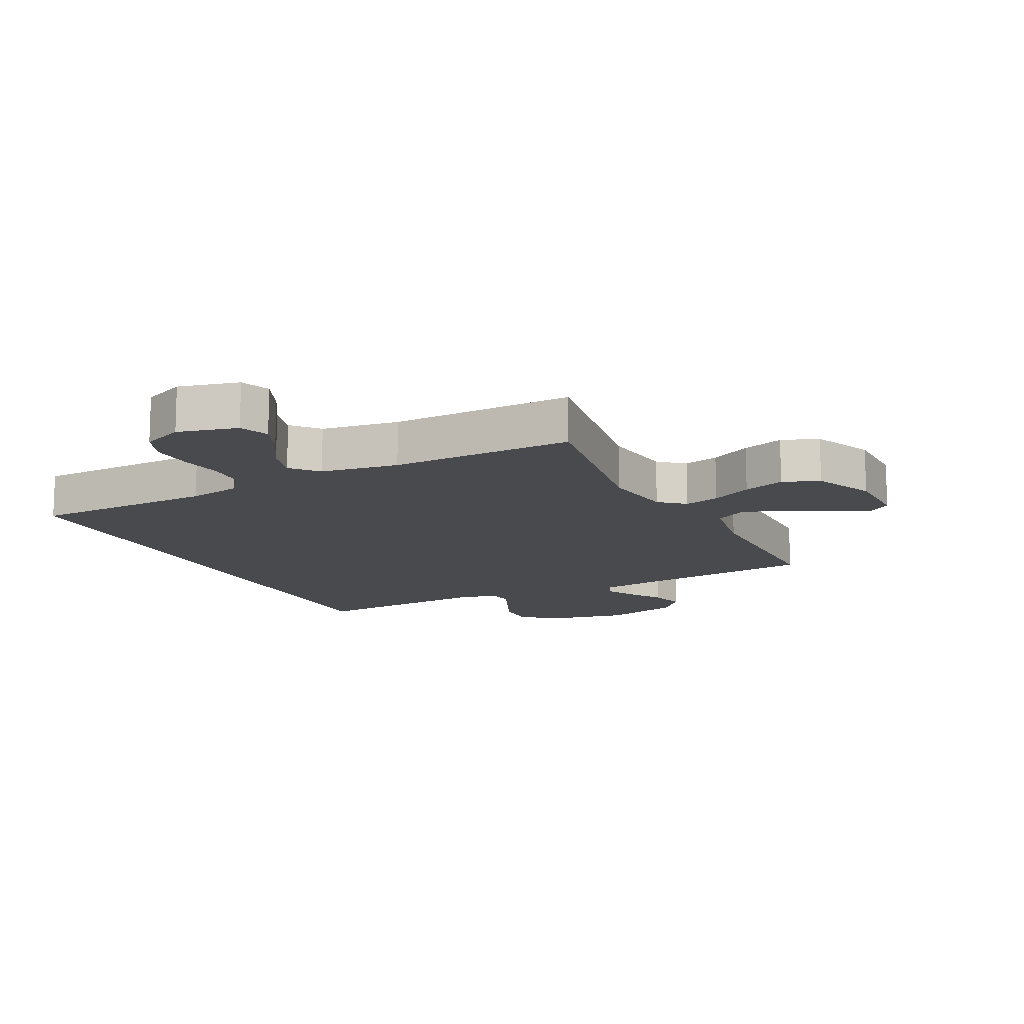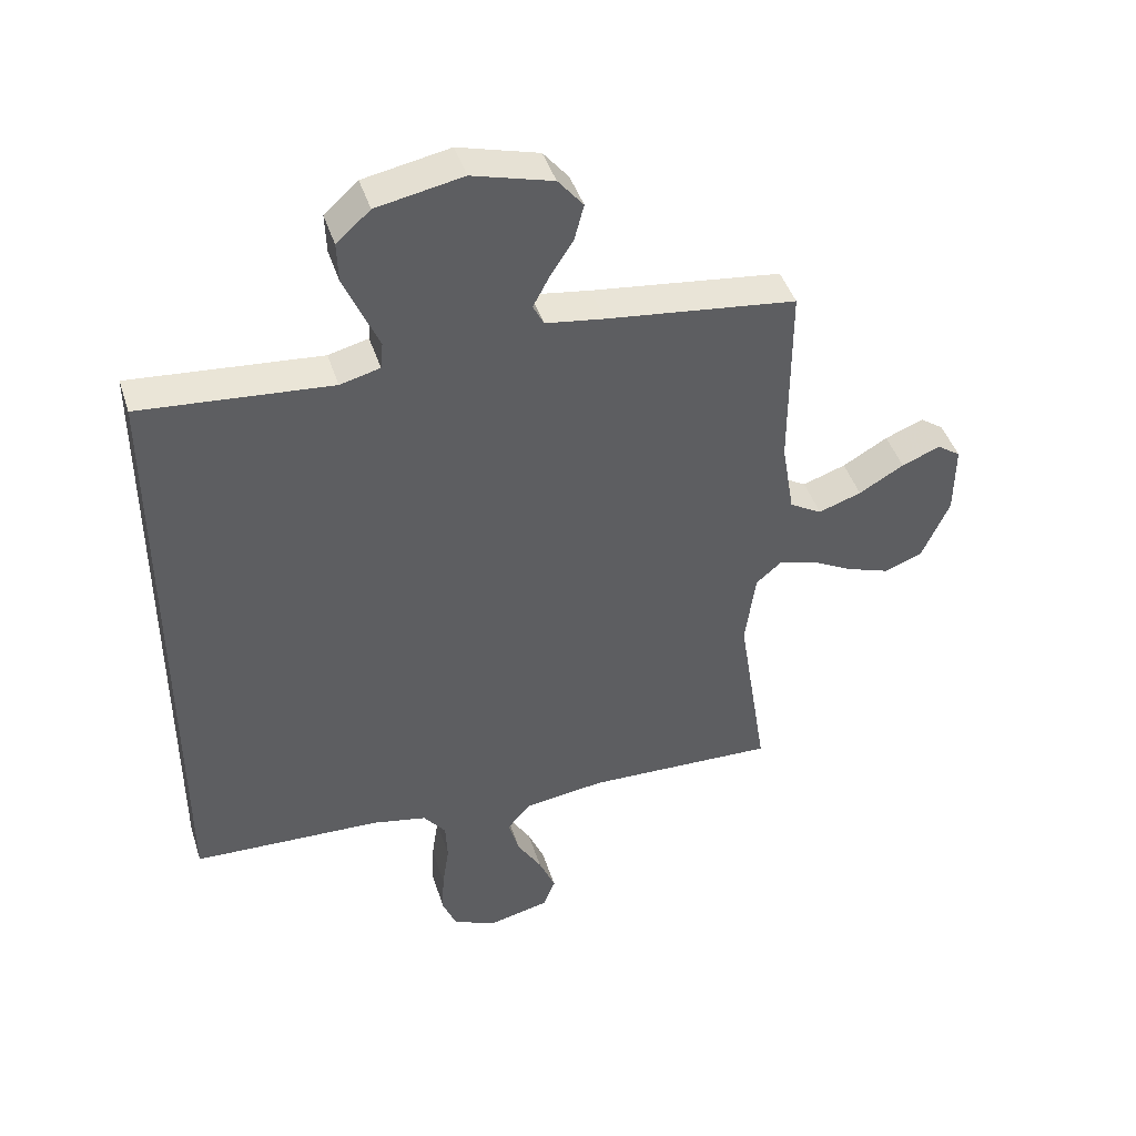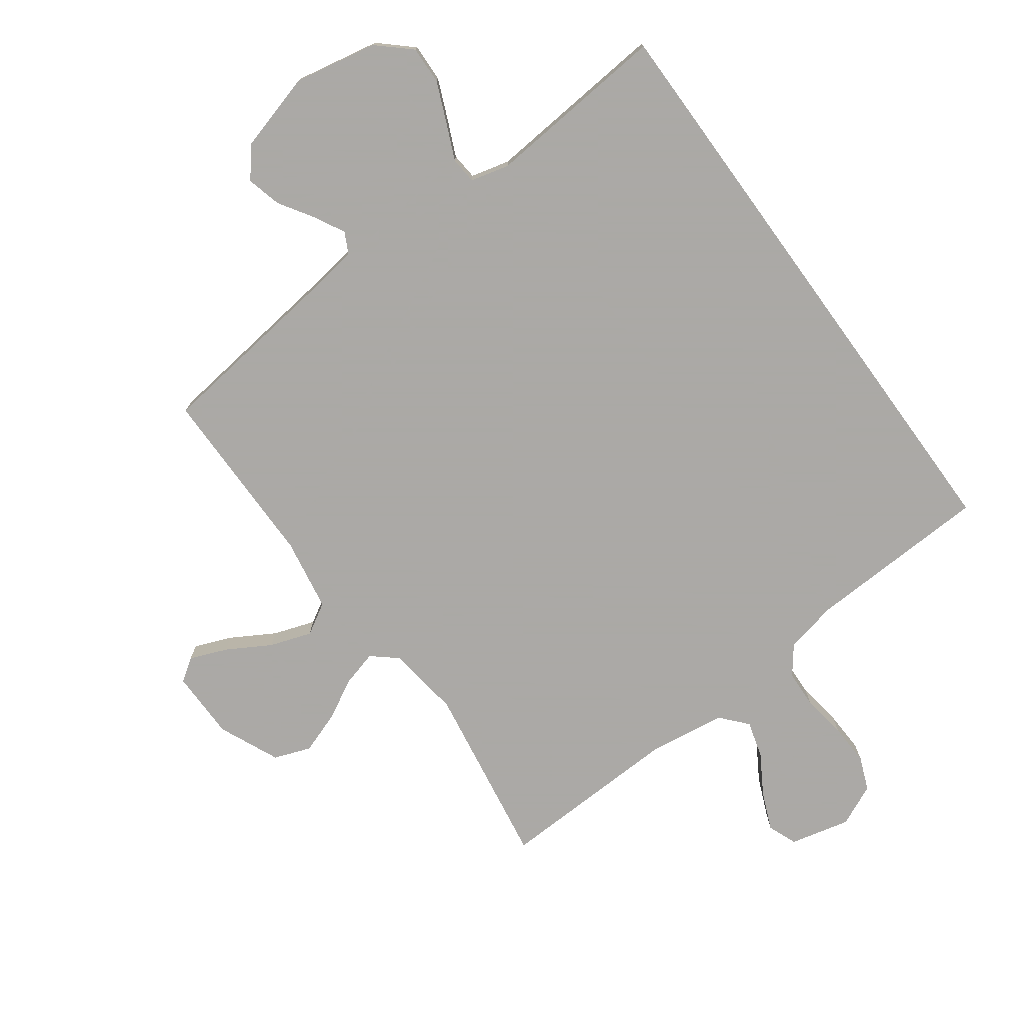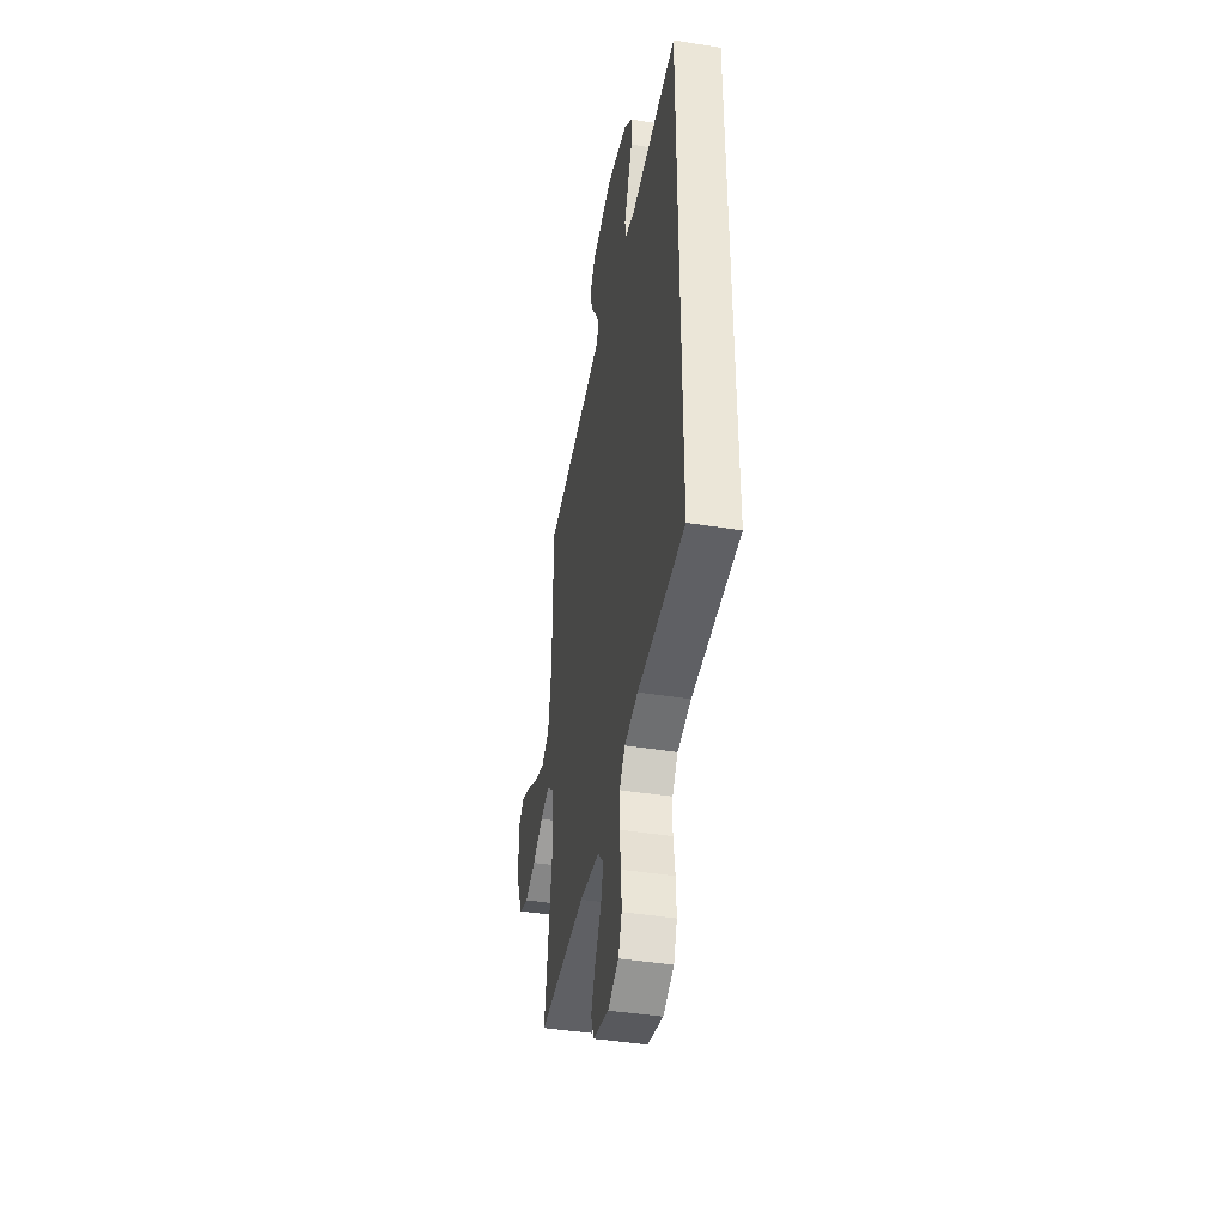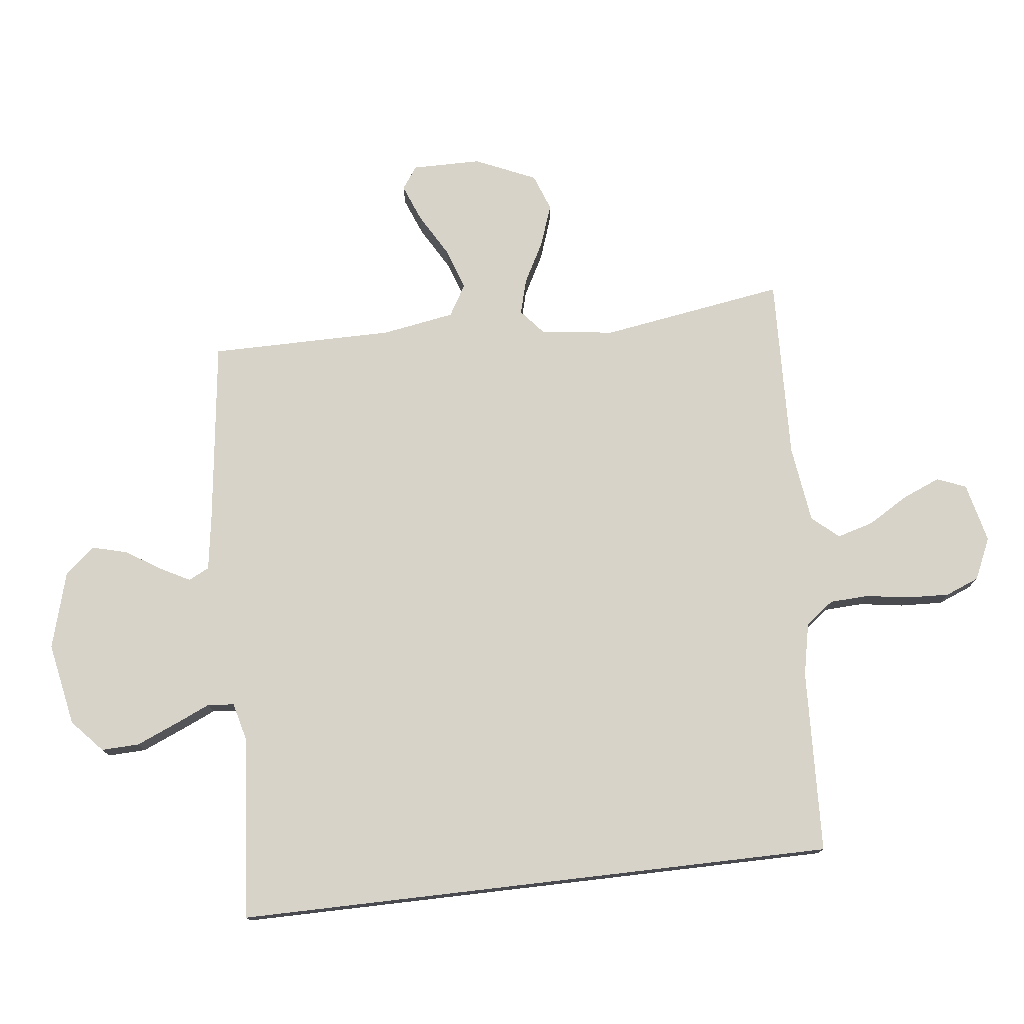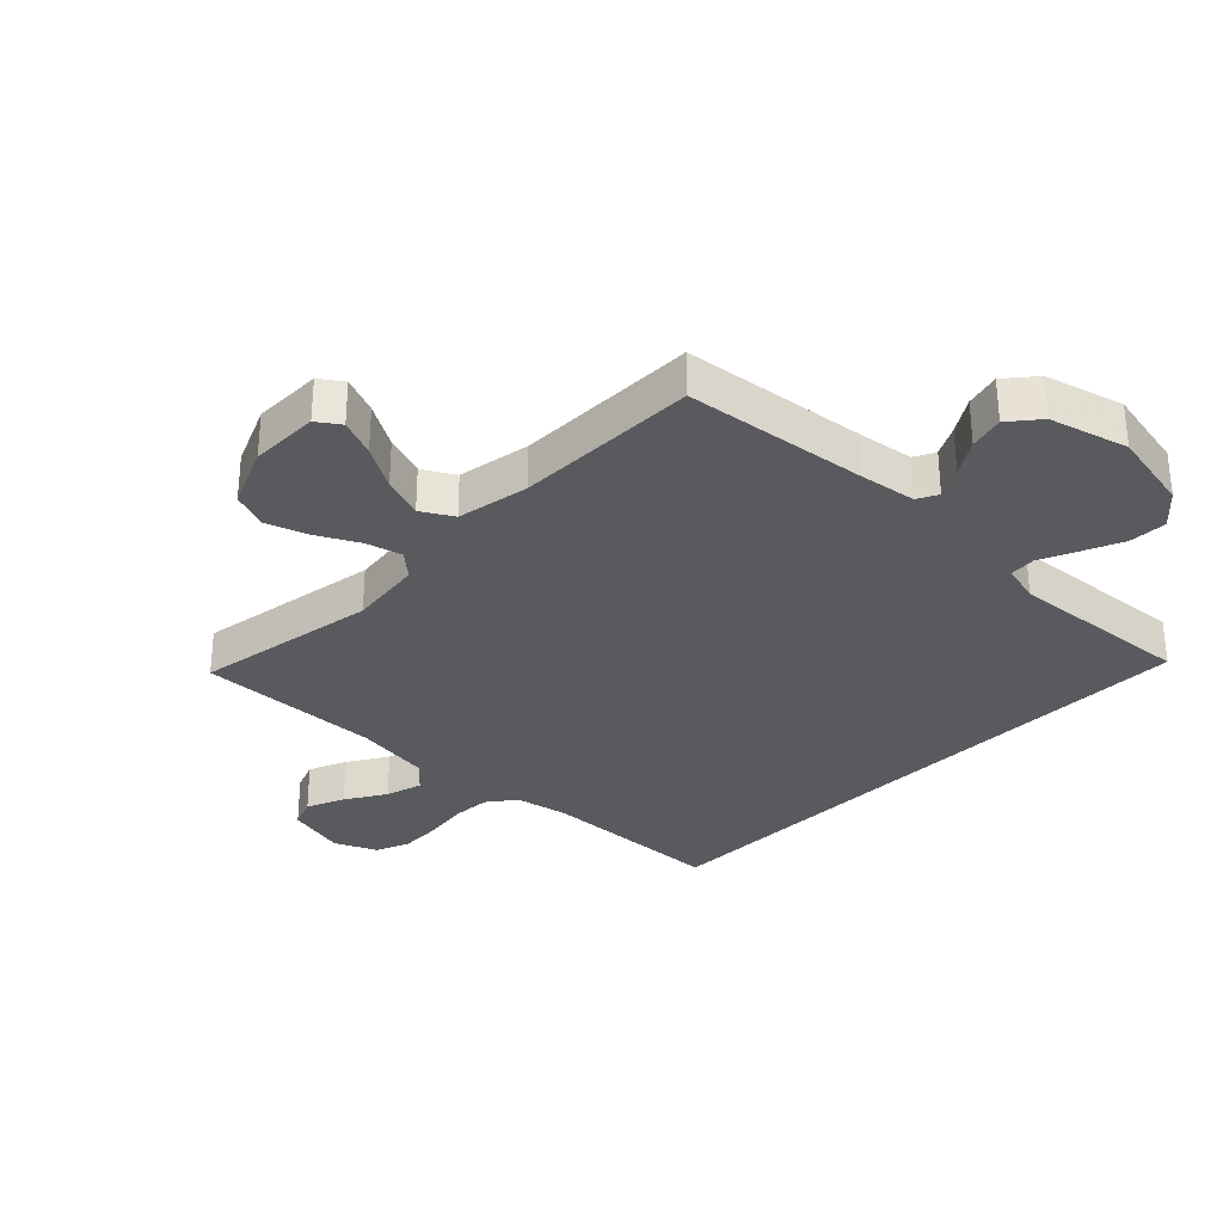
<metadata>
{"format":"obj","ext":"obj","renderer":"f3d","projection":"perspective","resolution":1024,"background":"white","views":[{"elev":-13.2,"azim":-153.9,"up":"+Y"},{"elev":44.2,"azim":162.6,"up":"+Z"},{"elev":-75.5,"azim":36.0,"up":"+Y"},{"elev":-42.8,"azim":79.2,"up":"+Z"},{"elev":76.1,"azim":83.3,"up":"+Y"},{"elev":-31.6,"azim":-44.8,"up":"+Y"}]}
</metadata>
<code>
v -0.5 0.07 0.5
v -0.2 0.07 0.538
v -0.107 0.07 0.552
v -0.09 0.07 0.586
v -0.116 0.07 0.635
v -0.152 0.07 0.691
v -0.167 0.07 0.748
v -0.127 0.07 0.797
v 0 0.07 0.833
v 0.136 0.07 0.807
v 0.189 0.07 0.759
v 0.187 0.07 0.697
v 0.159 0.07 0.631
v 0.133 0.07 0.572
v 0.137 0.07 0.529
v 0.2 0.07 0.513
v 0.5 0.07 0.54
v 0.5 0.07 -0.441
v 0.2 0.07 -0.454
v 0.114 0.07 -0.472
v 0.079 0.07 -0.518
v 0.076 0.07 -0.581
v 0.087 0.07 -0.653
v 0.09 0.07 -0.721
v 0.068 0.07 -0.776
v 0 0.07 -0.807
v -0.098 0.07 -0.784
v -0.117 0.07 -0.736
v -0.091 0.07 -0.674
v -0.052 0.07 -0.609
v -0.035 0.07 -0.549
v -0.073 0.07 -0.506
v -0.2 0.07 -0.489
v -0.5 0.07 -0.5
v -0.453 0.07 -0.2
v -0.469 0.07 -0.08
v -0.51 0.07 -0.045
v -0.568 0.07 -0.061
v -0.635 0.07 -0.097
v -0.703 0.07 -0.121
v -0.763 0.07 -0.099
v -0.807 0.07 0
v -0.808 0.07 0.113
v -0.771 0.07 0.139
v -0.71 0.07 0.115
v -0.639 0.07 0.074
v -0.571 0.07 0.051
v -0.52 0.07 0.081
v -0.5 0.07 0.2
v -0.5 0 0.5
v -0.2 0 0.538
v -0.107 0 0.552
v -0.09 0 0.586
v -0.116 0 0.635
v -0.152 0 0.691
v -0.167 0 0.748
v -0.127 0 0.797
v 0 0 0.833
v 0.136 0 0.807
v 0.189 0 0.759
v 0.187 0 0.697
v 0.159 0 0.631
v 0.133 0 0.572
v 0.137 0 0.529
v 0.2 0 0.513
v 0.5 0 0.54
v 0.5 0 -0.441
v 0.2 0 -0.454
v 0.114 0 -0.472
v 0.079 0 -0.518
v 0.076 0 -0.581
v 0.087 0 -0.653
v 0.09 0 -0.721
v 0.068 0 -0.776
v 0 0 -0.807
v -0.098 0 -0.784
v -0.117 0 -0.736
v -0.091 0 -0.674
v -0.052 0 -0.609
v -0.035 0 -0.549
v -0.073 0 -0.506
v -0.2 0 -0.489
v -0.5 0 -0.5
v -0.453 0 -0.2
v -0.469 0 -0.08
v -0.51 0 -0.045
v -0.568 0 -0.061
v -0.635 0 -0.097
v -0.703 0 -0.121
v -0.763 0 -0.099
v -0.807 0 0
v -0.808 0 0.113
v -0.771 0 0.139
v -0.71 0 0.115
v -0.639 0 0.074
v -0.571 0 0.051
v -0.52 0 0.081
v -0.5 0 0.2
f 44 45 46
f 43 44 46
f 42 43 46
f 41 42 46
f 40 41 46
f 39 40 46
f 38 39 46
f 37 38 46 47
f 36 37 47 48
f 33 34 35
f 32 33 35 36
f 28 29 30
f 27 28 30
f 26 27 30
f 25 26 30
f 24 25 30
f 23 24 30
f 22 23 30
f 21 22 30 31
f 20 21 31 32
f 16 17 18 19
f 36 48 49
f 32 36 49
f 20 32 49
f 19 20 49
f 16 19 49
f 15 16 49
f 12 13 14
f 11 12 14
f 10 11 14
f 9 10 14
f 8 9 14
f 7 8 14
f 6 7 14
f 5 6 14
f 49 1 2
f 15 49 2
f 14 15 2
f 4 5 14
f 3 4 14
f 2 3 14
f 95 94 93
f 95 93 92
f 95 92 91
f 95 91 90
f 95 90 89
f 95 89 88
f 95 88 87
f 96 95 87 86
f 97 96 86 85
f 84 83 82
f 85 84 82 81
f 79 78 77
f 79 77 76
f 79 76 75
f 79 75 74
f 79 74 73
f 79 73 72
f 79 72 71
f 80 79 71 70
f 81 80 70 69
f 68 67 66 65
f 98 97 85
f 98 85 81
f 98 81 69
f 98 69 68
f 98 68 65
f 98 65 64
f 63 62 61
f 63 61 60
f 63 60 59
f 63 59 58
f 63 58 57
f 63 57 56
f 63 56 55
f 63 55 54
f 51 50 98
f 51 98 64
f 51 64 63
f 63 54 53
f 63 53 52
f 63 52 51
f 1 50 51 2
f 2 51 52 3
f 3 52 53 4
f 4 53 54 5
f 5 54 55 6
f 6 55 56 7
f 7 56 57 8
f 8 57 58 9
f 9 58 59 10
f 10 59 60 11
f 11 60 61 12
f 12 61 62 13
f 13 62 63 14
f 14 63 64 15
f 15 64 65 16
f 16 65 66 17
f 17 66 67 18
f 18 67 68 19
f 19 68 69 20
f 20 69 70 21
f 21 70 71 22
f 22 71 72 23
f 23 72 73 24
f 24 73 74 25
f 25 74 75 26
f 26 75 76 27
f 27 76 77 28
f 28 77 78 29
f 29 78 79 30
f 30 79 80 31
f 31 80 81 32
f 32 81 82 33
f 33 82 83 34
f 34 83 84 35
f 35 84 85 36
f 36 85 86 37
f 37 86 87 38
f 38 87 88 39
f 39 88 89 40
f 40 89 90 41
f 41 90 91 42
f 42 91 92 43
f 43 92 93 44
f 44 93 94 45
f 45 94 95 46
f 46 95 96 47
f 47 96 97 48
f 48 97 98 49
f 49 98 50 1

</code>
